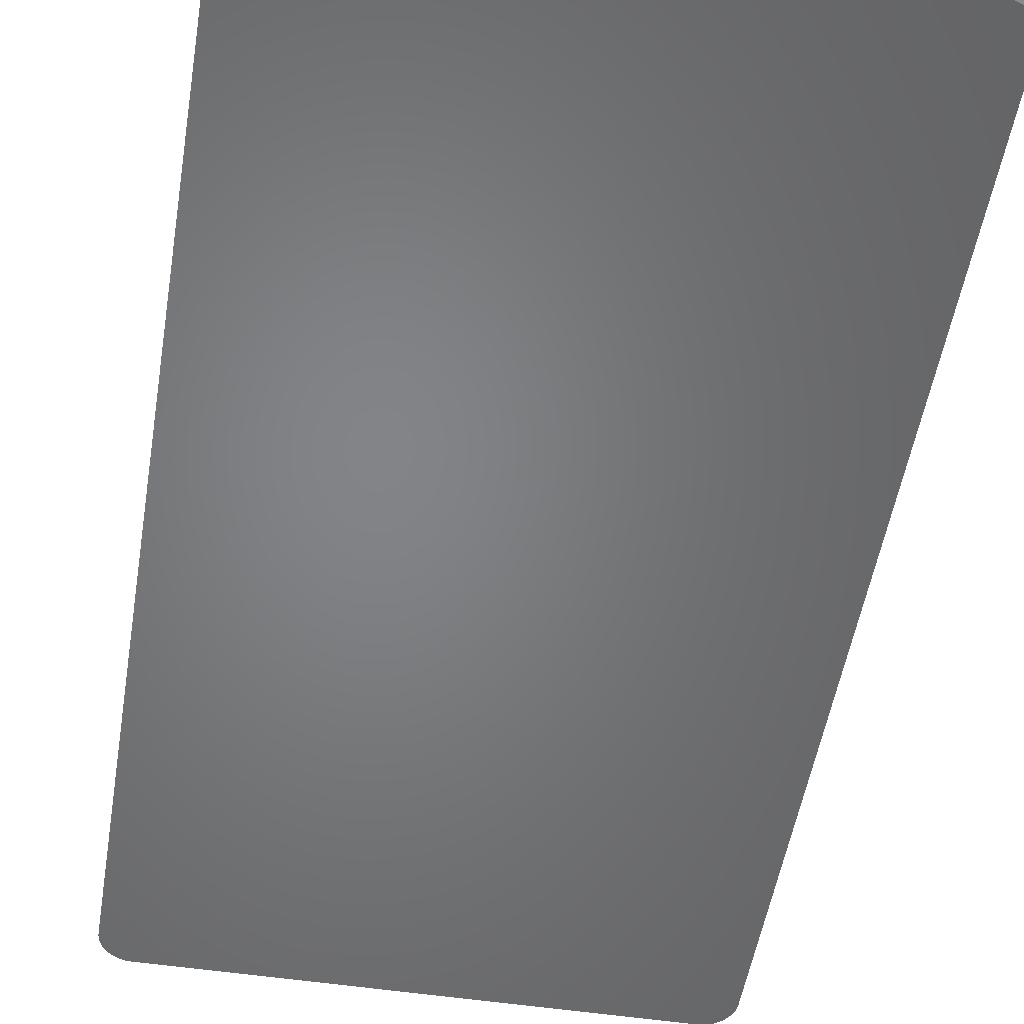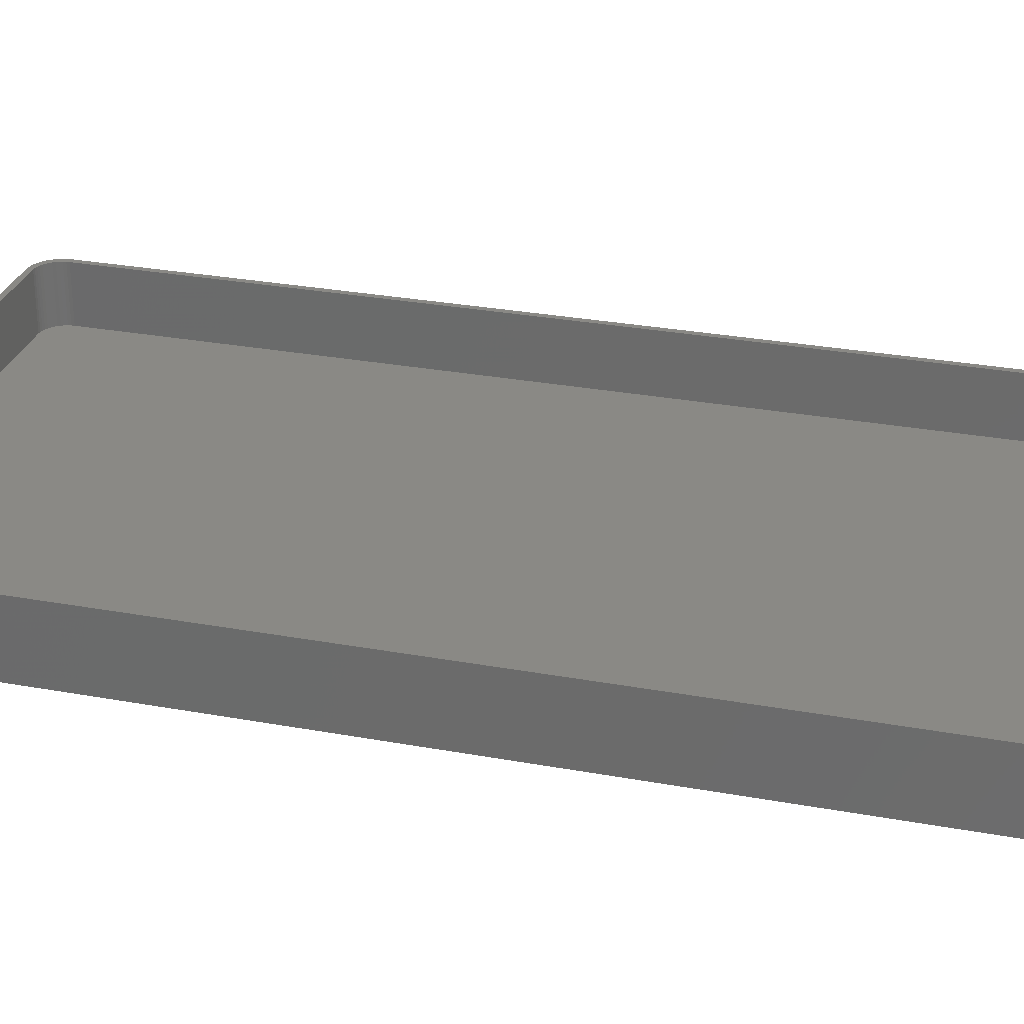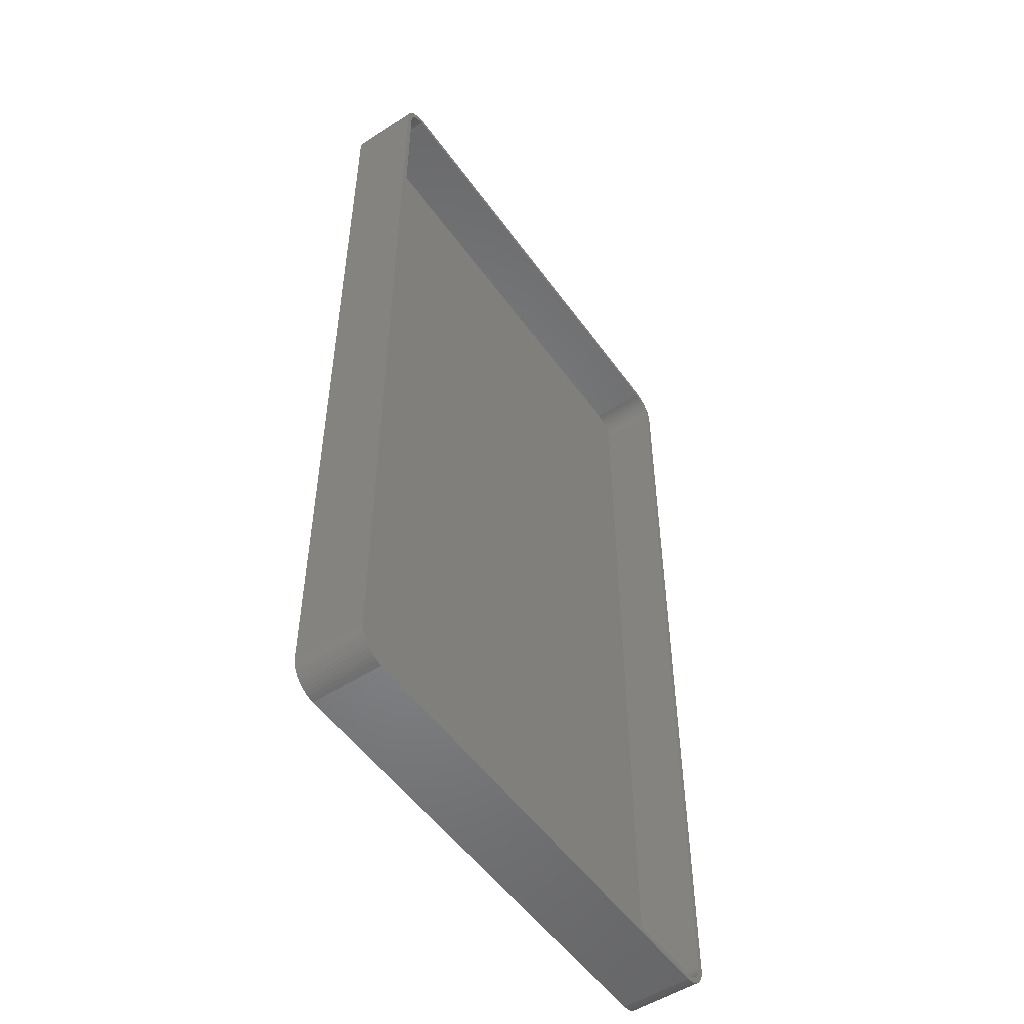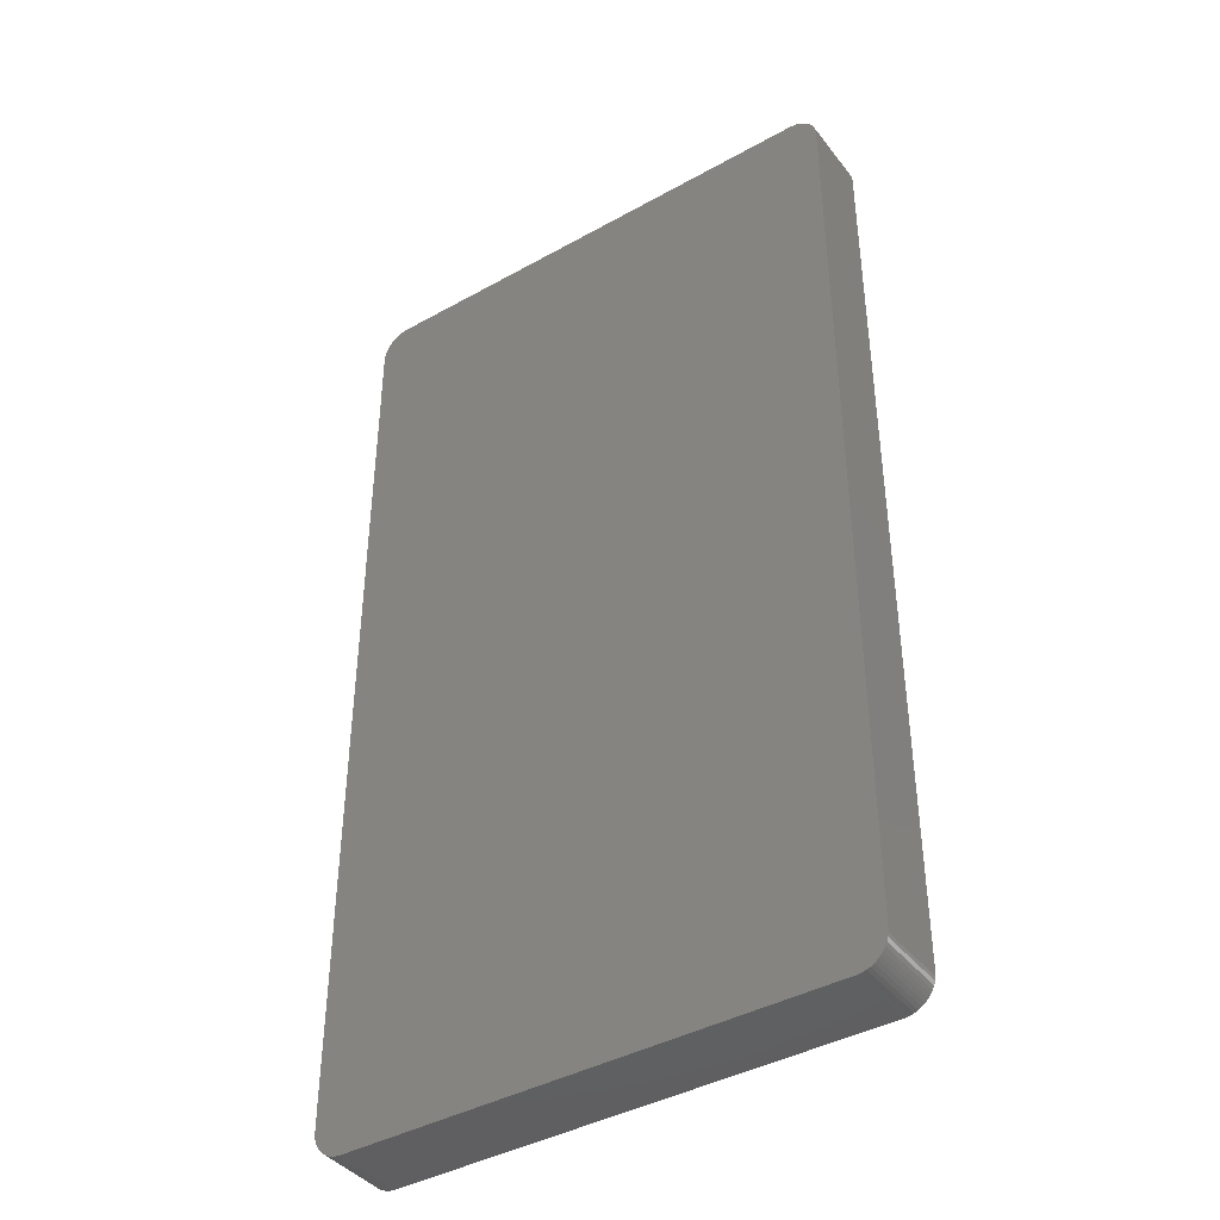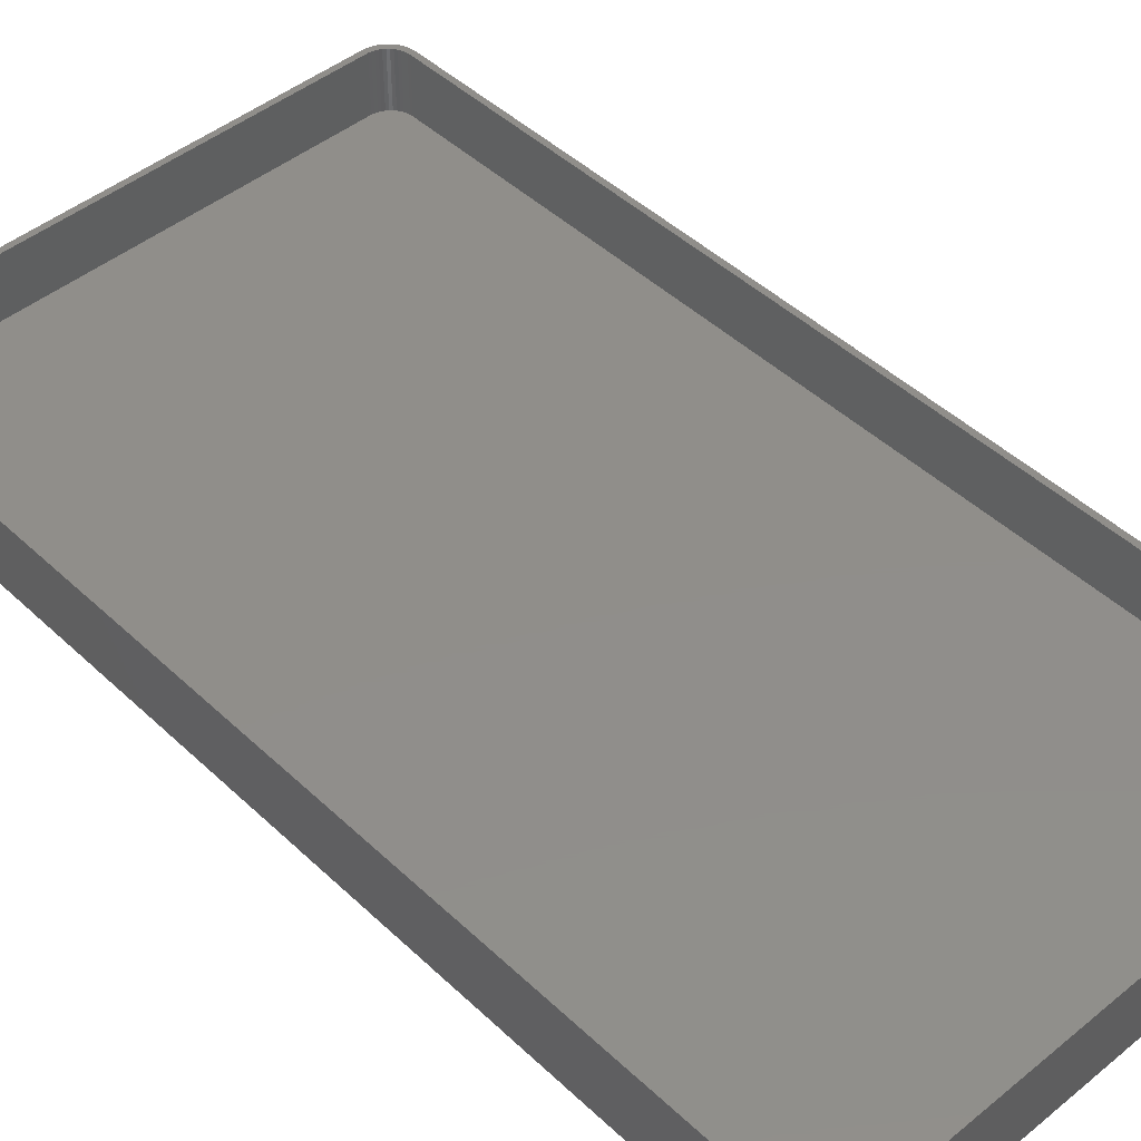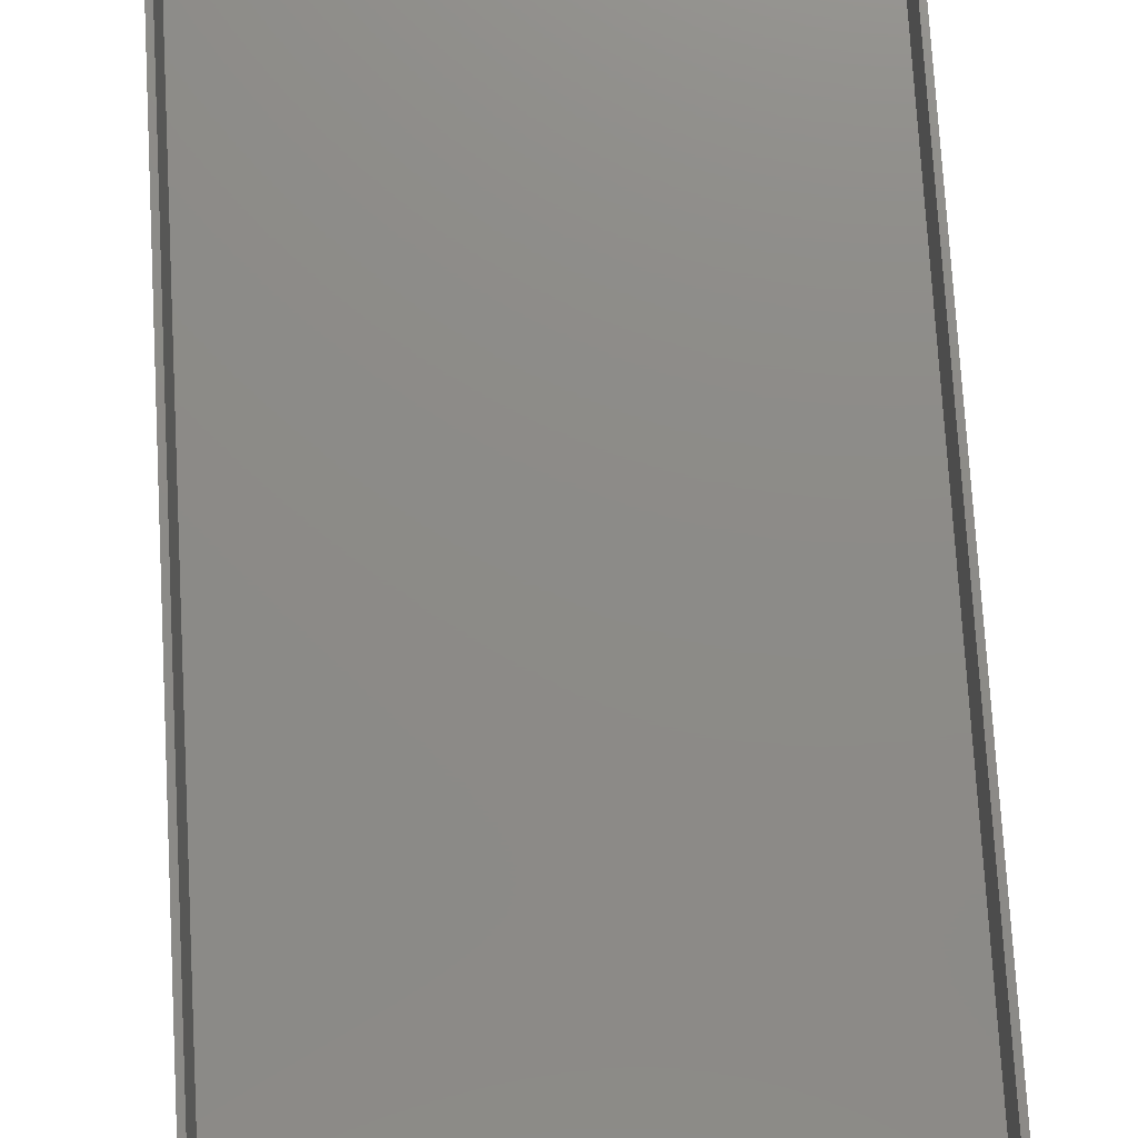
<metadata>
{"format":"stl","ext":"stl","renderer":"f3d","projection":"perspective","resolution":1024,"background":"white","views":[{"elev":-51.6,"azim":170.7,"up":"+Z"},{"elev":28.8,"azim":105.4,"up":"+Z"},{"elev":-52.5,"azim":-55.3,"up":"+Y"},{"elev":-41.0,"azim":-145.8,"up":"+Y"},{"elev":46.0,"azim":137.0,"up":"+Z"},{"elev":76.1,"azim":-3.3,"up":"+Z"}]}
</metadata>
<code>
# stl→obj: 208 verts, 412 faces
v 40.31 82.49 0
v -40.31 82.49 12
v 40.31 82.49 12
v -40.31 82.49 0
v -45 77.5 0
v -44.96 78.13 12
v -44.96 78.13 0
v -45 77.5 12
v 40.31 -82.49 0
v 40.94 -82.41 12
v 40.31 -82.49 12
v 40.94 -82.41 0
v -43.19 81.35 0
v -43.64 80.92 12
v -43.19 81.35 12
v -43.64 80.92 0
v 45 -77.5 12
v 45 77.5 0
v 45 77.5 12
v 45 -77.5 0
v -40.31 -82.49 0
v -40.31 -82.49 12
v 42.13 82.02 0
v 41.55 82.26 12
v 42.13 82.02 12
v 41.55 82.26 0
v -42.68 -81.72 0
v -42.13 -82.02 12
v -42.68 -81.72 12
v -42.13 -82.02 0
v 44.05 80.44 12
v 43.64 80.92 0
v 43.64 80.92 12
v 44.05 80.44 0
v -45 -77.5 0
v -45 -77.5 12
v -41.55 82.26 0
v -42.13 82.02 12
v -41.55 82.26 12
v -42.13 82.02 0
v 42.68 81.72 0
v 42.68 81.72 12
v 40.94 82.41 12
v 40.94 82.41 0
v -40.94 82.41 12
v -40.94 82.41 0
v 43.64 -80.92 12
v 44.05 -80.44 0
v 44.05 -80.44 12
v 43.64 -80.92 0
v 44.96 -78.13 0
v 44.84 -78.74 0
v 44.65 -79.34 0
v 44.38 -79.91 0
v 44.96 78.13 0
v 44.84 78.74 0
v 43.19 -81.35 0
v 44.65 79.34 0
v 42.68 -81.72 0
v 42.13 -82.02 0
v 43.19 81.35 0
v 41.55 -82.26 0
v 44.38 79.91 0
v -40.94 -82.41 0
v -41.55 -82.26 0
v -43.19 -81.35 0
v -43.64 -80.92 0
v -42.68 81.72 0
v -44.05 -80.44 0
v -44.38 -79.91 0
v -44.65 -79.34 0
v -44.05 80.44 0
v -44.84 -78.74 0
v -44.38 79.91 0
v -44.96 -78.13 0
v -44.65 79.34 0
v -44.84 78.74 0
v 44 77.5 12
v 44.96 78.13 12
v 43.97 78 12
v 44.84 78.74 12
v 44 -77.5 12
v 43.87 78.49 12
v 44.65 79.34 12
v 44.96 -78.13 12
v 43.72 78.97 12
v 44.38 79.91 12
v 43.97 -78 12
v 43.51 79.43 12
v 44.84 -78.74 12
v 43.87 -78.49 12
v 43.24 79.85 12
v 42.92 80.24 12
v 43.19 81.35 12
v 42.55 80.58 12
v 42.14 80.88 12
v 41.7 81.12 12
v 41.24 81.3 12
v 40.75 81.43 12
v 40.25 81.49 12
v -40.25 81.49 12
v -40.75 81.43 12
v -41.24 81.3 12
v -41.7 81.12 12
v -42.14 80.88 12
v -42.68 81.72 12
v -42.55 80.58 12
v -42.92 80.24 12
v -43.24 79.85 12
v -44.05 80.44 12
v -43.51 79.43 12
v -44.38 79.91 12
v -43.72 78.97 12
v -44.84 78.74 12
v -43.87 78.49 12
v -44.65 79.34 12
v 44.65 -79.34 12
v 43.72 -78.97 12
v 44.38 -79.91 12
v 43.51 -79.43 12
v 43.24 -79.85 12
v 42.92 -80.24 12
v 43.19 -81.35 12
v 42.55 -80.58 12
v 42.68 -81.72 12
v 42.14 -80.88 12
v 42.13 -82.02 12
v 41.7 -81.12 12
v 41.55 -82.26 12
v 41.24 -81.3 12
v 40.75 -81.43 12
v 40.25 -81.49 12
v -40.25 -81.49 12
v -40.75 -81.43 12
v -40.94 -82.41 12
v -41.24 -81.3 12
v -41.55 -82.26 12
v -41.7 -81.12 12
v -42.14 -80.88 12
v -42.55 -80.58 12
v -43.19 -81.35 12
v -42.92 -80.24 12
v -43.64 -80.92 12
v -43.24 -79.85 12
v -44.05 -80.44 12
v -43.51 -79.43 12
v -44.38 -79.91 12
v -43.72 -78.97 12
v -44.65 -79.34 12
v -43.87 -78.49 12
v -44.84 -78.74 12
v -43.97 -78 12
v -44.96 -78.13 12
v -44 -77.5 12
v -44 77.5 12
v -43.97 78 12
v -40.75 81.43 2
v -40.25 81.49 2
v 40.25 81.49 2
v -43.51 -79.43 2
v -43.24 -79.85 2
v 40.25 -81.49 2
v -40.25 -81.49 2
v -44 -77.5 2
v -43.97 -78 2
v 44 -77.5 2
v 44 77.5 2
v -41.7 -81.12 2
v -42.14 -80.88 2
v -40.75 -81.43 2
v -44 77.5 2
v -42.14 80.88 2
v -41.7 81.12 2
v 43.51 79.43 2
v 43.24 79.85 2
v 41.7 81.12 2
v 42.14 80.88 2
v 43.72 -78.97 2
v 43.87 -78.49 2
v -42.55 -80.58 2
v -42.92 -80.24 2
v -41.24 -81.3 2
v -43.87 -78.49 2
v -43.72 -78.97 2
v -42.92 80.24 2
v -42.55 80.58 2
v -41.24 81.3 2
v 42.55 80.58 2
v 42.92 80.24 2
v 43.87 78.49 2
v 43.72 78.97 2
v 43.97 78 2
v 42.92 -80.24 2
v 43.24 -79.85 2
v 43.51 -79.43 2
v 42.14 -80.88 2
v 41.7 -81.12 2
v 43.97 -78 2
v 42.55 -80.58 2
v 41.24 81.3 2
v 40.75 81.43 2
v 41.24 -81.3 2
v 40.75 -81.43 2
v -43.24 79.85 2
v -43.51 79.43 2
v -43.72 78.97 2
v -43.87 78.49 2
v -43.97 78 2
f 1 2 3
f 2 1 4
f 5 6 7
f 6 5 8
f 9 10 11
f 10 9 12
f 13 14 15
f 14 13 16
f 17 18 19
f 18 17 20
f 21 11 22
f 11 21 9
f 23 24 25
f 24 23 26
f 27 28 29
f 28 27 30
f 31 32 33
f 32 31 34
f 35 8 5
f 8 35 36
f 37 38 39
f 38 37 40
f 41 25 42
f 25 41 23
f 26 43 24
f 43 26 44
f 4 45 2
f 45 4 46
f 47 48 49
f 48 47 50
f 9 20 51
f 20 35 18
f 9 51 52
f 5 18 35
f 9 52 53
f 1 18 5
f 9 53 54
f 18 1 55
f 9 54 48
f 55 1 56
f 9 48 50
f 20 9 35
f 9 50 57
f 56 1 58
f 9 57 59
f 34 1 32
f 9 59 60
f 32 1 61
f 9 60 62
f 61 1 41
f 9 62 12
f 41 1 23
f 23 1 26
f 26 1 44
f 35 9 21
f 58 1 63
f 35 21 64
f 63 1 34
f 35 64 65
f 1 5 4
f 35 65 30
f 4 5 46
f 35 30 27
f 46 5 37
f 35 27 66
f 37 5 40
f 35 66 67
f 40 5 68
f 35 67 69
f 68 5 13
f 35 69 70
f 13 5 16
f 35 70 71
f 16 5 72
f 35 71 73
f 72 5 74
f 35 73 75
f 74 5 76
f 76 5 77
f 77 5 7
f 78 19 79
f 19 78 17
f 80 79 81
f 82 17 78
f 83 81 84
f 17 82 85
f 86 84 87
f 88 85 82
f 89 87 31
f 85 88 90
f 91 90 88
f 79 80 78
f 81 83 80
f 84 86 83
f 92 31 33
f 87 89 86
f 31 92 89
f 93 33 94
f 33 93 92
f 95 94 42
f 94 95 93
f 42 96 95
f 25 96 42
f 25 97 96
f 24 97 25
f 24 98 97
f 43 98 24
f 43 99 98
f 3 99 43
f 3 100 99
f 3 101 100
f 2 101 3
f 2 102 101
f 45 102 2
f 45 103 102
f 39 103 45
f 39 104 103
f 38 104 39
f 38 105 104
f 106 105 38
f 105 106 107
f 15 107 106
f 107 15 108
f 14 108 15
f 108 14 109
f 110 109 14
f 109 110 111
f 112 111 110
f 111 112 113
f 114 115 116
f 113 116 115
f 116 113 112
f 90 91 117
f 118 117 91
f 117 118 119
f 120 119 118
f 119 120 49
f 121 49 120
f 49 121 47
f 122 47 121
f 47 122 123
f 124 123 122
f 123 124 125
f 126 125 124
f 126 127 125
f 128 127 126
f 128 129 127
f 130 129 128
f 130 10 129
f 131 10 130
f 131 11 10
f 132 11 131
f 133 11 132
f 133 22 11
f 134 22 133
f 134 135 22
f 136 135 134
f 136 137 135
f 138 137 136
f 138 28 137
f 139 28 138
f 29 139 140
f 139 29 28
f 141 140 142
f 140 141 29
f 143 142 144
f 145 144 146
f 142 143 141
f 147 146 148
f 149 148 150
f 151 150 152
f 144 145 143
f 153 152 154
f 155 8 154
f 115 114 156
f 36 154 8
f 6 156 114
f 153 154 36
f 156 6 155
f 146 147 145
f 155 6 8
f 148 149 147
f 150 151 149
f 152 153 151
f 71 151 73
f 151 71 149
f 46 39 45
f 39 46 37
f 68 15 106
f 15 68 13
f 40 106 38
f 106 40 68
f 7 114 77
f 114 7 6
f 61 42 94
f 42 61 41
f 44 3 43
f 3 44 1
f 67 141 143
f 141 67 66
f 69 147 70
f 147 69 145
f 117 52 90
f 52 117 53
f 119 53 117
f 53 119 54
f 32 94 33
f 94 32 61
f 81 58 84
f 58 81 56
f 64 22 135
f 22 64 21
f 65 135 137
f 135 65 64
f 76 112 74
f 112 76 116
f 72 14 16
f 14 72 110
f 77 116 76
f 116 77 114
f 66 29 141
f 29 66 27
f 67 145 69
f 145 67 143
f 90 51 85
f 51 90 52
f 49 54 119
f 54 49 48
f 57 47 123
f 47 57 50
f 59 123 125
f 123 59 57
f 84 63 87
f 63 84 58
f 73 153 75
f 153 73 151
f 75 36 35
f 36 75 153
f 70 149 71
f 149 70 147
f 74 110 72
f 110 74 112
f 85 20 17
f 20 85 51
f 12 129 10
f 129 12 62
f 60 125 127
f 125 60 59
f 87 34 31
f 34 87 63
f 79 56 81
f 56 79 55
f 19 55 79
f 55 19 18
f 30 137 28
f 137 30 65
f 62 127 129
f 127 62 60
f 157 101 102
f 101 157 158
f 158 100 101
f 100 158 159
f 144 160 146
f 160 144 161
f 162 133 132
f 133 162 163
f 152 164 154
f 164 152 165
f 166 78 167
f 78 166 82
f 168 139 138
f 139 168 169
f 163 134 133
f 134 163 170
f 154 171 155
f 171 154 164
f 172 104 105
f 104 172 173
f 174 92 175
f 92 174 89
f 176 96 97
f 96 176 177
f 178 91 179
f 91 178 118
f 180 142 140
f 142 180 181
f 170 136 134
f 136 170 182
f 169 140 139
f 140 169 180
f 148 183 150
f 183 148 184
f 185 107 108
f 107 185 186
f 173 103 104
f 103 173 187
f 188 93 95
f 93 188 189
f 177 95 96
f 95 177 188
f 190 86 191
f 86 190 83
f 192 83 190
f 83 192 80
f 193 121 194
f 121 193 122
f 195 118 178
f 118 195 120
f 196 128 126
f 128 196 197
f 182 138 136
f 138 182 168
f 142 161 144
f 161 142 181
f 159 167 192
f 167 171 166
f 159 192 190
f 164 166 171
f 159 190 191
f 162 166 164
f 159 191 174
f 166 162 198
f 159 174 175
f 198 162 179
f 159 175 189
f 167 159 171
f 159 189 188
f 179 162 178
f 159 188 177
f 194 162 193
f 159 177 176
f 193 162 199
f 159 176 200
f 199 162 196
f 159 200 201
f 196 162 197
f 197 162 202
f 202 162 203
f 171 159 158
f 178 162 195
f 171 158 157
f 195 162 194
f 171 157 187
f 162 164 163
f 171 187 173
f 163 164 170
f 171 173 172
f 170 164 182
f 171 172 186
f 182 164 168
f 171 186 185
f 168 164 169
f 171 185 204
f 169 164 180
f 171 204 205
f 180 164 181
f 171 205 206
f 181 164 161
f 171 206 207
f 161 164 160
f 171 207 208
f 160 164 184
f 184 164 183
f 183 164 165
f 150 165 152
f 165 150 183
f 146 184 148
f 184 146 160
f 113 205 111
f 205 113 206
f 115 206 113
f 206 115 207
f 109 185 108
f 185 109 204
f 187 102 103
f 102 187 157
f 203 132 131
f 132 203 162
f 175 93 189
f 93 175 92
f 200 97 98
f 97 200 176
f 159 99 100
f 99 159 201
f 201 98 99
f 98 201 200
f 191 89 174
f 89 191 86
f 167 80 192
f 80 167 78
f 179 88 198
f 88 179 91
f 194 120 195
f 120 194 121
f 197 130 128
f 130 197 202
f 199 126 124
f 126 199 196
f 111 204 109
f 204 111 205
f 155 208 156
f 208 155 171
f 156 207 115
f 207 156 208
f 186 105 107
f 105 186 172
f 198 82 166
f 82 198 88
f 202 131 130
f 131 202 203
f 193 124 122
f 124 193 199

</code>
